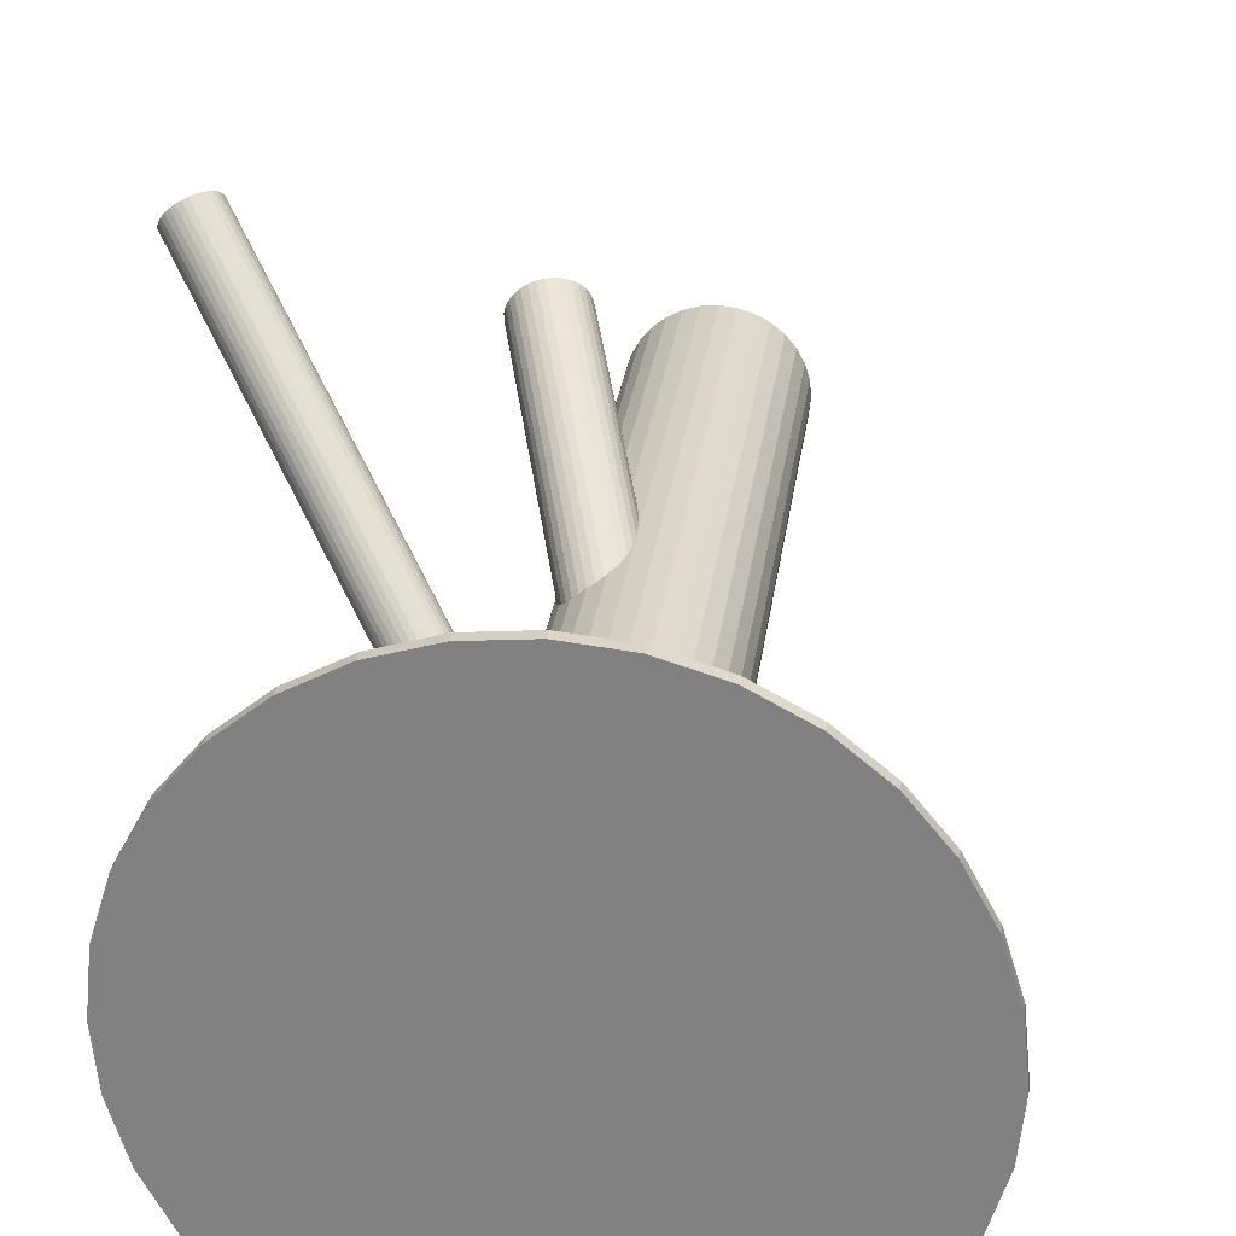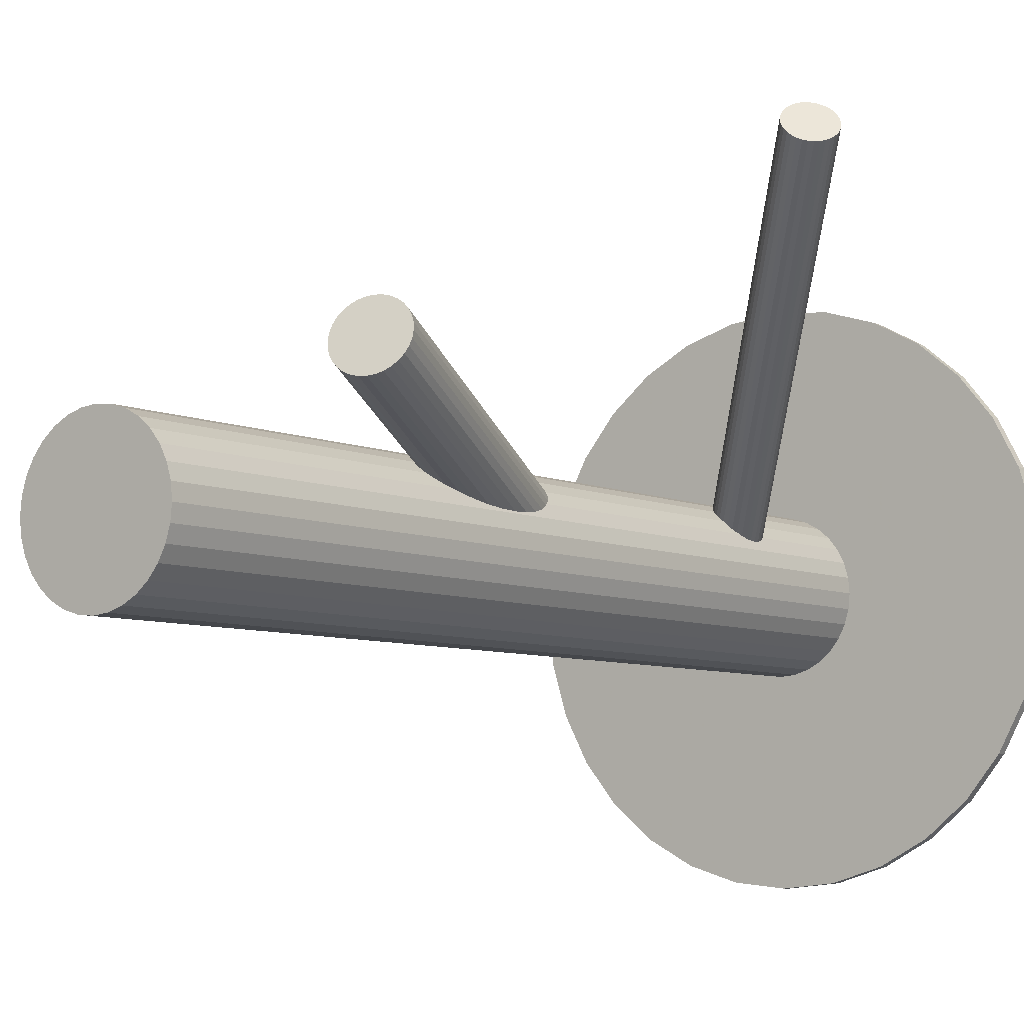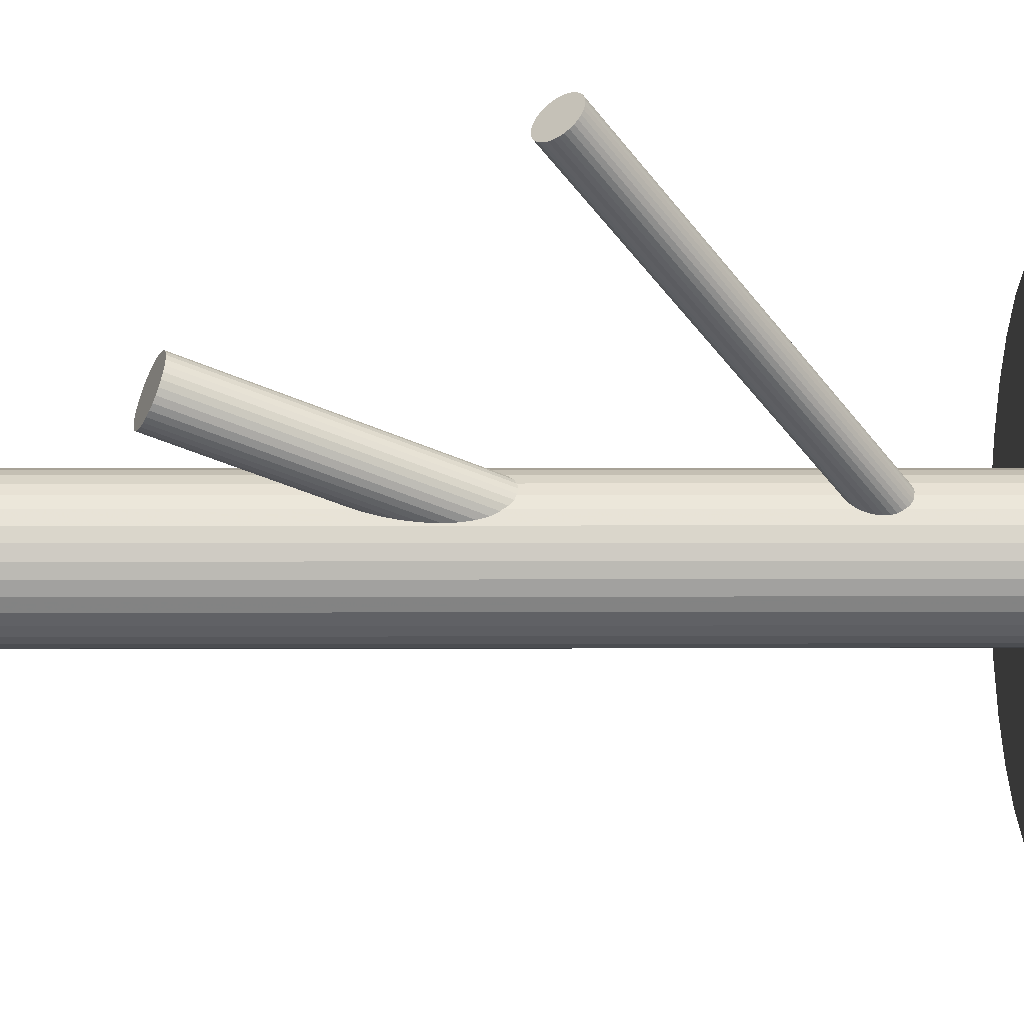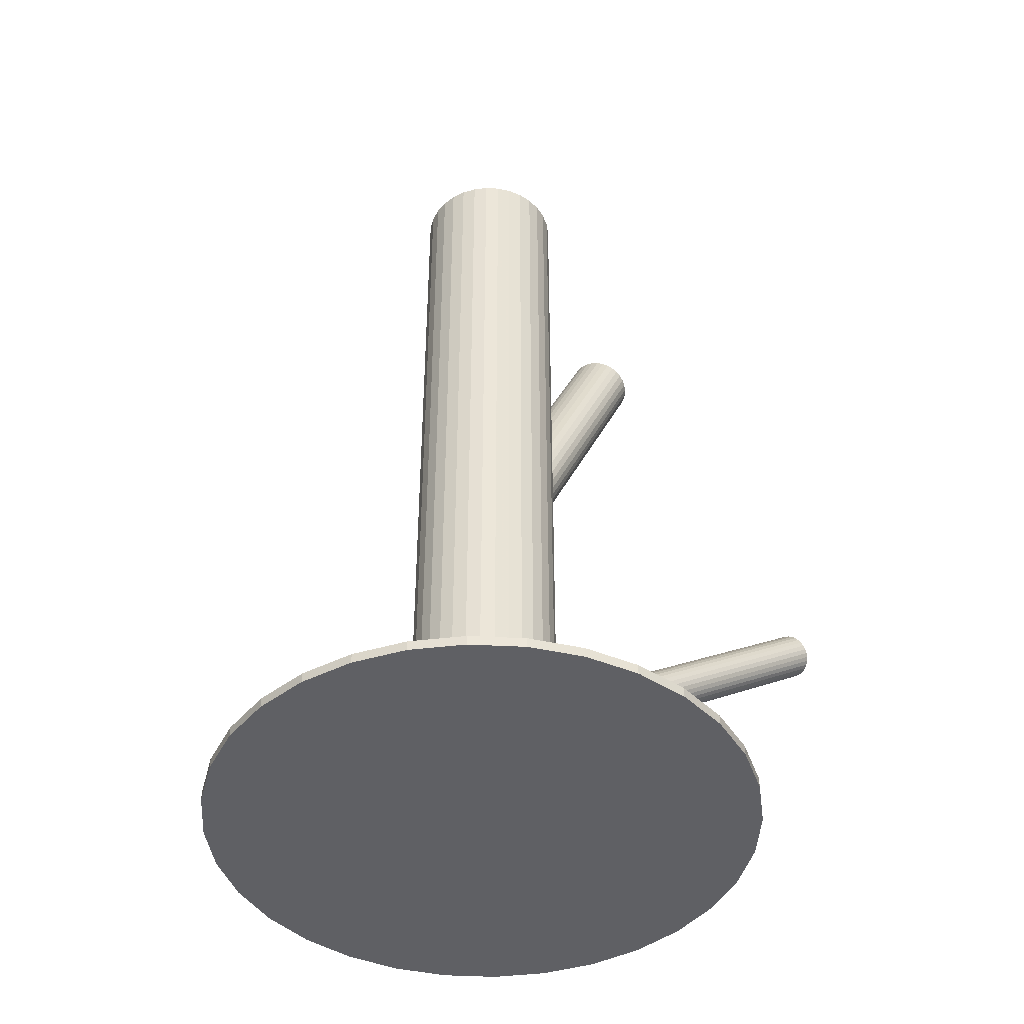
<metadata>
{"format":"obj","ext":"obj","renderer":"f3d","projection":"perspective","resolution":1024,"background":"white","views":[{"elev":28.4,"azim":-172.6,"up":"+Y"},{"elev":-6.6,"azim":37.2,"up":"+Y"},{"elev":1.0,"azim":88.9,"up":"+Y"},{"elev":-44.0,"azim":13.5,"up":"+Z"}]}
</metadata>
<code>
v -0.005395 -0.01013 0.1197
v -0.005395 -0.01013 -0.1197
v -0.005395 0.009473 0.1197
v -0.005395 0.009473 -0.1197
v -0.005395 -0.02973 0.1197
v -0.005395 -0.02973 -0.1197
v -0.009219 0.009096 0.1197
v -0.009219 0.009096 -0.1197
v -0.009219 -0.02936 0.1197
v -0.009219 -0.02936 -0.1197
v -0.02169 0.0007607 0.1197
v -0.02169 0.0007607 -0.1197
v -0.02169 -0.02102 0.1197
v -0.02169 -0.02102 -0.1197
v 0.005496 -0.02643 0.1197
v 0.005496 -0.02643 -0.1197
v 0.005496 0.006169 0.1197
v 0.005496 0.006169 -0.1197
v 0.01383 -0.01395 0.1197
v 0.01383 -0.01395 -0.1197
v 0.01383 -0.006306 0.1197
v 0.01383 -0.006306 -0.1197
v 0.002107 0.007981 0.1197
v 0.002107 0.007981 -0.1197
v 0.002107 -0.02824 0.1197
v 0.002107 -0.02824 -0.1197
v 0.01421 -0.01013 0.1197
v 0.01421 -0.01013 -0.1197
v -0.01926 -0.02399 0.1197
v -0.01926 -0.02399 -0.1197
v -0.01926 0.003731 0.1197
v -0.01926 0.003731 -0.1197
v 0.01272 -0.002628 0.1197
v 0.01272 -0.002628 -0.1197
v 0.01272 -0.01763 0.1197
v 0.01272 -0.01763 -0.1197
v -0.02351 -0.002628 0.1197
v -0.02351 -0.002628 -0.1197
v -0.02351 -0.01763 0.1197
v -0.02351 -0.01763 -0.1197
v 0.008466 -0.02399 0.1197
v 0.008466 -0.02399 -0.1197
v 0.008466 0.003731 0.1197
v 0.008466 0.003731 -0.1197
v -0.025 -0.01013 0.1197
v -0.025 -0.01013 -0.1197
v -0.0129 0.007981 0.1197
v -0.0129 0.007981 -0.1197
v -0.0129 -0.02824 0.1197
v -0.0129 -0.02824 -0.1197
v -0.02462 -0.01395 0.1197
v -0.02462 -0.01395 -0.1197
v -0.02462 -0.006306 0.1197
v -0.02462 -0.006306 -0.1197
v -0.01629 -0.02643 0.1197
v -0.01629 -0.02643 -0.1197
v -0.01629 0.006169 0.1197
v -0.01629 0.006169 -0.1197
v 0.0109 0.0007607 0.1197
v 0.0109 0.0007607 -0.1197
v 0.0109 -0.02102 0.1197
v 0.0109 -0.02102 -0.1197
v -0.001571 0.009096 0.1197
v -0.001571 0.009096 -0.1197
v -0.001571 -0.02936 0.1197
v -0.001571 -0.02936 -0.1197
v -0.005395 -0.01013 -0.02192
v 0.0232 0.02548 0.07527
v -0.0003469 -0.003844 -0.02571
v 0.02825 0.03177 0.07148
v -0.01044 -0.01642 -0.01813
v 0.01816 0.0192 0.07906
v -0.01345 -0.01226 -0.01877
v 0.01515 0.02335 0.07842
v -0.005056 -0.001805 -0.02507
v 0.02354 0.03381 0.07212
v -0.01397 -0.008985 -0.01982
v 0.01463 0.02663 0.07738
v -0.008365 -0.002 -0.02403
v 0.02023 0.03361 0.07317
v 0.0009111 -0.005053 -0.02564
v 0.02951 0.03056 0.07156
v -0.008991 -0.01738 -0.0182
v 0.01961 0.01823 0.07899
v 0.002402 -0.01437 -0.02266
v 0.031 0.02124 0.07453
v 0.0004322 -0.01683 -0.02118
v 0.02903 0.01879 0.07601
v 0.002954 -0.01288 -0.02337
v 0.03155 0.02273 0.07382
v -0.00091 -0.01769 -0.02047
v 0.02769 0.01792 0.07672
v -0.01388 -0.01063 -0.01924
v 0.01472 0.02498 0.07795
v -0.006736 -0.001741 -0.0246
v 0.02186 0.03387 0.07259
v 0.001927 -0.006457 -0.02542
v 0.03053 0.02916 0.07177
v -0.007401 -0.01807 -0.01842
v 0.0212 0.01754 0.07877
v 0.00155 -0.01571 -0.02192
v 0.03015 0.0199 0.07527
v -0.01234 -0.004552 -0.02192
v 0.01626 0.03106 0.07527
v -0.003389 -0.002188 -0.02542
v 0.02521 0.03342 0.07177
v -0.01272 -0.0138 -0.01842
v 0.01588 0.02181 0.07877
v -0.004053 -0.01852 -0.01924
v 0.02455 0.01709 0.07795
v 0.003086 -0.009629 -0.0246
v 0.03169 0.02598 0.07259
v -0.00988 -0.002572 -0.02337
v 0.01872 0.03304 0.07382
v -0.01374 -0.007382 -0.02047
v 0.01486 0.02823 0.07672
v -0.01122 -0.003433 -0.02266
v 0.01738 0.03218 0.07453
v -0.01319 -0.005886 -0.02118
v 0.01541 0.02973 0.07601
v -0.001799 -0.002877 -0.02564
v 0.0268 0.03274 0.07156
v -0.0117 -0.01521 -0.0182
v 0.0169 0.02041 0.07899
v -0.002425 -0.01826 -0.01982
v 0.02617 0.01735 0.07738
v 0.003184 -0.01128 -0.02403
v 0.03178 0.02434 0.07317
v -0.005733 -0.01846 -0.01877
v 0.02287 0.01716 0.07842
v 0.002661 -0.008002 -0.02507
v 0.03126 0.02761 0.07212
v 0.07139 0.0764 -0.007369
v -0.005395 -0.01013 -0.092
v 0.06889 0.07359 -0.002235
v -0.007888 -0.01294 -0.08686
v 0.07388 0.07921 -0.0125
v -0.002902 -0.00732 -0.09713
v 0.07187 0.08061 -0.01211
v -0.004913 -0.005918 -0.09674
v 0.06726 0.07542 -0.002625
v -0.009519 -0.01111 -0.08725
v 0.07483 0.07142 -0.005404
v -0.001953 -0.01511 -0.09003
v 0.07674 0.07357 -0.009334
v -4.441e-05 -0.01296 -0.09396
v 0.06663 0.08062 -0.007369
v -0.01015 -0.005908 -0.092
v 0.06987 0.07282 -0.002333
v -0.006912 -0.01371 -0.08696
v 0.07476 0.07833 -0.01241
v -0.002021 -0.008198 -0.09703
v 0.06626 0.0774 -0.003738
v -0.01052 -0.009131 -0.08837
v 0.06978 0.08137 -0.011
v -0.006997 -0.005158 -0.09563
v 0.06881 0.08147 -0.01022
v -0.007966 -0.005058 -0.09485
v 0.06604 0.07835 -0.004517
v -0.01074 -0.00818 -0.08914
v 0.07196 0.07172 -0.0031
v -0.004824 -0.01481 -0.08773
v 0.0761 0.07639 -0.01164
v -0.0006782 -0.01014 -0.09627
v 0.06721 0.08109 -0.008371
v -0.009576 -0.005441 -0.093
v 0.06623 0.07999 -0.006367
v -0.01055 -0.006537 -0.091
v 0.07654 0.07281 -0.008371
v -0.0002413 -0.01372 -0.093
v 0.07557 0.07171 -0.006367
v -0.001214 -0.01482 -0.091
v 0.06667 0.07641 -0.0031
v -0.01011 -0.01012 -0.08773
v 0.07082 0.08108 -0.01164
v -0.005966 -0.005448 -0.09627
v 0.07673 0.07445 -0.01022
v -5.314e-05 -0.01208 -0.09485
v 0.07396 0.07133 -0.004517
v -0.002823 -0.0152 -0.08914
v 0.07299 0.07143 -0.003738
v -0.003793 -0.0151 -0.08837
v 0.07651 0.0754 -0.011
v -0.0002672 -0.01113 -0.09563
v 0.06801 0.07447 -0.002333
v -0.008768 -0.01206 -0.08696
v 0.0729 0.07998 -0.01241
v -0.003878 -0.006551 -0.09703
v 0.07615 0.07218 -0.007369
v -0.0006362 -0.01435 -0.092
v 0.06604 0.07923 -0.005404
v -0.01075 -0.007304 -0.09003
v 0.06794 0.08138 -0.009334
v -0.008837 -0.005154 -0.09396
v 0.07551 0.07738 -0.01211
v -0.001271 -0.00915 -0.09674
v 0.0709 0.07219 -0.002625
v -0.005877 -0.01434 -0.08725
v -0.005395 -0.01013 -0.1171
v -0.005395 -0.01013 -0.1197
v -0.005395 0.06121 -0.1171
v -0.005395 0.06121 -0.1197
v -0.005395 -0.08147 -0.1171
v -0.005395 -0.08147 -0.1197
v 0.06595 -0.01013 -0.1171
v 0.06595 -0.01013 -0.1197
v -0.01931 -0.0801 -0.1171
v -0.01931 -0.0801 -0.1197
v -0.01931 0.05984 -0.1171
v -0.01931 0.05984 -0.1197
v -0.07131 -0.03743 -0.1171
v -0.07131 -0.03743 -0.1197
v -0.07131 0.01717 -0.1171
v -0.07131 0.01717 -0.1197
v -0.05584 -0.06058 -0.1171
v -0.05584 -0.06058 -0.1197
v -0.05584 0.04032 -0.1171
v -0.05584 0.04032 -0.1197
v -0.04503 0.04919 -0.1171
v -0.04503 0.04919 -0.1197
v -0.04503 -0.06945 -0.1171
v -0.04503 -0.06945 -0.1197
v -0.0327 -0.07604 -0.1171
v -0.0327 -0.07604 -0.1197
v -0.0327 0.05578 -0.1171
v -0.0327 0.05578 -0.1197
v 0.05392 -0.04977 -0.1171
v 0.05392 -0.04977 -0.1197
v 0.05392 0.02951 -0.1171
v 0.05392 0.02951 -0.1197
v -0.07537 -0.02405 -0.1171
v -0.07537 -0.02405 -0.1197
v -0.07537 0.003788 -0.1171
v -0.07537 0.003788 -0.1197
v 0.06458 -0.02405 -0.1171
v 0.06458 -0.02405 -0.1197
v 0.06458 0.003788 -0.1171
v 0.06458 0.003788 -0.1197
v -0.06471 -0.04977 -0.1171
v -0.06471 -0.04977 -0.1197
v -0.06471 0.02951 -0.1171
v -0.06471 0.02951 -0.1197
v 0.02191 -0.07604 -0.1171
v 0.02191 -0.07604 -0.1197
v 0.02191 0.05578 -0.1171
v 0.02191 0.05578 -0.1197
v 0.03424 0.04919 -0.1171
v 0.03424 0.04919 -0.1197
v 0.03424 -0.06945 -0.1171
v 0.03424 -0.06945 -0.1197
v 0.04505 -0.06058 -0.1171
v 0.04505 -0.06058 -0.1197
v 0.04505 0.04032 -0.1171
v 0.04505 0.04032 -0.1197
v 0.06052 -0.03743 -0.1171
v 0.06052 -0.03743 -0.1197
v 0.06052 0.01717 -0.1171
v 0.06052 0.01717 -0.1197
v 0.008523 -0.0801 -0.1171
v 0.008523 -0.0801 -0.1197
v 0.008523 0.05984 -0.1171
v 0.008523 0.05984 -0.1197
v -0.07674 -0.01013 -0.1171
v -0.07674 -0.01013 -0.1197
f 28 2 22
f 28 22 27
f 27 22 21
f 27 21 1
f 22 2 34
f 22 34 21
f 21 34 33
f 21 33 1
f 34 2 60
f 34 60 33
f 33 60 59
f 33 59 1
f 60 2 44
f 60 44 59
f 59 44 43
f 59 43 1
f 44 2 18
f 44 18 43
f 43 18 17
f 43 17 1
f 18 2 24
f 18 24 17
f 17 24 23
f 17 23 1
f 24 2 64
f 24 64 23
f 23 64 63
f 23 63 1
f 64 2 4
f 64 4 63
f 63 4 3
f 63 3 1
f 4 2 8
f 4 8 3
f 3 8 7
f 3 7 1
f 8 2 48
f 8 48 7
f 7 48 47
f 7 47 1
f 48 2 58
f 48 58 47
f 47 58 57
f 47 57 1
f 58 2 32
f 58 32 57
f 57 32 31
f 57 31 1
f 32 2 12
f 32 12 31
f 31 12 11
f 31 11 1
f 12 2 38
f 12 38 11
f 11 38 37
f 11 37 1
f 38 2 54
f 38 54 37
f 37 54 53
f 37 53 1
f 54 2 46
f 54 46 53
f 53 46 45
f 53 45 1
f 46 2 52
f 46 52 45
f 45 52 51
f 45 51 1
f 52 2 40
f 52 40 51
f 51 40 39
f 51 39 1
f 40 2 14
f 40 14 39
f 39 14 13
f 39 13 1
f 14 2 30
f 14 30 13
f 13 30 29
f 13 29 1
f 30 2 56
f 30 56 29
f 29 56 55
f 29 55 1
f 56 2 50
f 56 50 55
f 55 50 49
f 55 49 1
f 50 2 10
f 50 10 49
f 49 10 9
f 49 9 1
f 10 2 6
f 10 6 9
f 9 6 5
f 9 5 1
f 6 2 66
f 6 66 5
f 5 66 65
f 5 65 1
f 66 2 26
f 66 26 65
f 65 26 25
f 65 25 1
f 26 2 16
f 26 16 25
f 25 16 15
f 25 15 1
f 16 2 42
f 16 42 15
f 15 42 41
f 15 41 1
f 42 2 62
f 42 62 41
f 41 62 61
f 41 61 1
f 62 2 36
f 62 36 61
f 61 36 35
f 61 35 1
f 36 2 20
f 36 20 35
f 35 20 19
f 35 19 1
f 20 2 28
f 20 28 19
f 19 28 27
f 19 27 1
f 103 67 119
f 103 119 104
f 104 119 120
f 104 120 68
f 119 67 115
f 119 115 120
f 120 115 116
f 120 116 68
f 115 67 77
f 115 77 116
f 116 77 78
f 116 78 68
f 77 67 93
f 77 93 78
f 78 93 94
f 78 94 68
f 93 67 73
f 93 73 94
f 94 73 74
f 94 74 68
f 73 67 107
f 73 107 74
f 74 107 108
f 74 108 68
f 107 67 123
f 107 123 108
f 108 123 124
f 108 124 68
f 123 67 71
f 123 71 124
f 124 71 72
f 124 72 68
f 71 67 83
f 71 83 72
f 72 83 84
f 72 84 68
f 83 67 99
f 83 99 84
f 84 99 100
f 84 100 68
f 99 67 129
f 99 129 100
f 100 129 130
f 100 130 68
f 129 67 109
f 129 109 130
f 130 109 110
f 130 110 68
f 109 67 125
f 109 125 110
f 110 125 126
f 110 126 68
f 125 67 91
f 125 91 126
f 126 91 92
f 126 92 68
f 91 67 87
f 91 87 92
f 92 87 88
f 92 88 68
f 87 67 101
f 87 101 88
f 88 101 102
f 88 102 68
f 101 67 85
f 101 85 102
f 102 85 86
f 102 86 68
f 85 67 89
f 85 89 86
f 86 89 90
f 86 90 68
f 89 67 127
f 89 127 90
f 90 127 128
f 90 128 68
f 127 67 111
f 127 111 128
f 128 111 112
f 128 112 68
f 111 67 131
f 111 131 112
f 112 131 132
f 112 132 68
f 131 67 97
f 131 97 132
f 132 97 98
f 132 98 68
f 97 67 81
f 97 81 98
f 98 81 82
f 98 82 68
f 81 67 69
f 81 69 82
f 82 69 70
f 82 70 68
f 69 67 121
f 69 121 70
f 70 121 122
f 70 122 68
f 121 67 105
f 121 105 122
f 122 105 106
f 122 106 68
f 105 67 75
f 105 75 106
f 106 75 76
f 106 76 68
f 75 67 95
f 75 95 76
f 76 95 96
f 76 96 68
f 95 67 79
f 95 79 96
f 96 79 80
f 96 80 68
f 79 67 113
f 79 113 80
f 80 113 114
f 80 114 68
f 113 67 117
f 113 117 114
f 114 117 118
f 114 118 68
f 117 67 103
f 117 103 118
f 118 103 104
f 118 104 68
f 148 134 168
f 148 168 147
f 147 168 167
f 147 167 133
f 168 134 192
f 168 192 167
f 167 192 191
f 167 191 133
f 192 134 160
f 192 160 191
f 191 160 159
f 191 159 133
f 160 134 154
f 160 154 159
f 159 154 153
f 159 153 133
f 154 134 174
f 154 174 153
f 153 174 173
f 153 173 133
f 174 134 142
f 174 142 173
f 173 142 141
f 173 141 133
f 142 134 186
f 142 186 141
f 141 186 185
f 141 185 133
f 186 134 136
f 186 136 185
f 185 136 135
f 185 135 133
f 136 134 150
f 136 150 135
f 135 150 149
f 135 149 133
f 150 134 198
f 150 198 149
f 149 198 197
f 149 197 133
f 198 134 162
f 198 162 197
f 197 162 161
f 197 161 133
f 162 134 182
f 162 182 161
f 161 182 181
f 161 181 133
f 182 134 180
f 182 180 181
f 181 180 179
f 181 179 133
f 180 134 144
f 180 144 179
f 179 144 143
f 179 143 133
f 144 134 172
f 144 172 143
f 143 172 171
f 143 171 133
f 172 134 190
f 172 190 171
f 171 190 189
f 171 189 133
f 190 134 170
f 190 170 189
f 189 170 169
f 189 169 133
f 170 134 146
f 170 146 169
f 169 146 145
f 169 145 133
f 146 134 178
f 146 178 145
f 145 178 177
f 145 177 133
f 178 134 184
f 178 184 177
f 177 184 183
f 177 183 133
f 184 134 164
f 184 164 183
f 183 164 163
f 183 163 133
f 164 134 196
f 164 196 163
f 163 196 195
f 163 195 133
f 196 134 152
f 196 152 195
f 195 152 151
f 195 151 133
f 152 134 138
f 152 138 151
f 151 138 137
f 151 137 133
f 138 134 188
f 138 188 137
f 137 188 187
f 137 187 133
f 188 134 140
f 188 140 187
f 187 140 139
f 187 139 133
f 140 134 176
f 140 176 139
f 139 176 175
f 139 175 133
f 176 134 156
f 176 156 175
f 175 156 155
f 175 155 133
f 156 134 158
f 156 158 155
f 155 158 157
f 155 157 133
f 158 134 194
f 158 194 157
f 157 194 193
f 157 193 133
f 194 134 166
f 194 166 193
f 193 166 165
f 193 165 133
f 166 134 148
f 166 148 165
f 165 148 147
f 165 147 133
f 206 200 238
f 206 238 205
f 205 238 237
f 205 237 199
f 238 200 258
f 238 258 237
f 237 258 257
f 237 257 199
f 258 200 230
f 258 230 257
f 257 230 229
f 257 229 199
f 230 200 254
f 230 254 229
f 229 254 253
f 229 253 199
f 254 200 248
f 254 248 253
f 253 248 247
f 253 247 199
f 248 200 246
f 248 246 247
f 247 246 245
f 247 245 199
f 246 200 262
f 246 262 245
f 245 262 261
f 245 261 199
f 262 200 202
f 262 202 261
f 261 202 201
f 261 201 199
f 202 200 210
f 202 210 201
f 201 210 209
f 201 209 199
f 210 200 226
f 210 226 209
f 209 226 225
f 209 225 199
f 226 200 220
f 226 220 225
f 225 220 219
f 225 219 199
f 220 200 218
f 220 218 219
f 219 218 217
f 219 217 199
f 218 200 242
f 218 242 217
f 217 242 241
f 217 241 199
f 242 200 214
f 242 214 241
f 241 214 213
f 241 213 199
f 214 200 234
f 214 234 213
f 213 234 233
f 213 233 199
f 234 200 264
f 234 264 233
f 233 264 263
f 233 263 199
f 264 200 232
f 264 232 263
f 263 232 231
f 263 231 199
f 232 200 212
f 232 212 231
f 231 212 211
f 231 211 199
f 212 200 240
f 212 240 211
f 211 240 239
f 211 239 199
f 240 200 216
f 240 216 239
f 239 216 215
f 239 215 199
f 216 200 222
f 216 222 215
f 215 222 221
f 215 221 199
f 222 200 224
f 222 224 221
f 221 224 223
f 221 223 199
f 224 200 208
f 224 208 223
f 223 208 207
f 223 207 199
f 208 200 204
f 208 204 207
f 207 204 203
f 207 203 199
f 204 200 260
f 204 260 203
f 203 260 259
f 203 259 199
f 260 200 244
f 260 244 259
f 259 244 243
f 259 243 199
f 244 200 250
f 244 250 243
f 243 250 249
f 243 249 199
f 250 200 252
f 250 252 249
f 249 252 251
f 249 251 199
f 252 200 228
f 252 228 251
f 251 228 227
f 251 227 199
f 228 200 256
f 228 256 227
f 227 256 255
f 227 255 199
f 256 200 236
f 256 236 255
f 255 236 235
f 255 235 199
f 236 200 206
f 236 206 235
f 235 206 205
f 235 205 199

</code>
